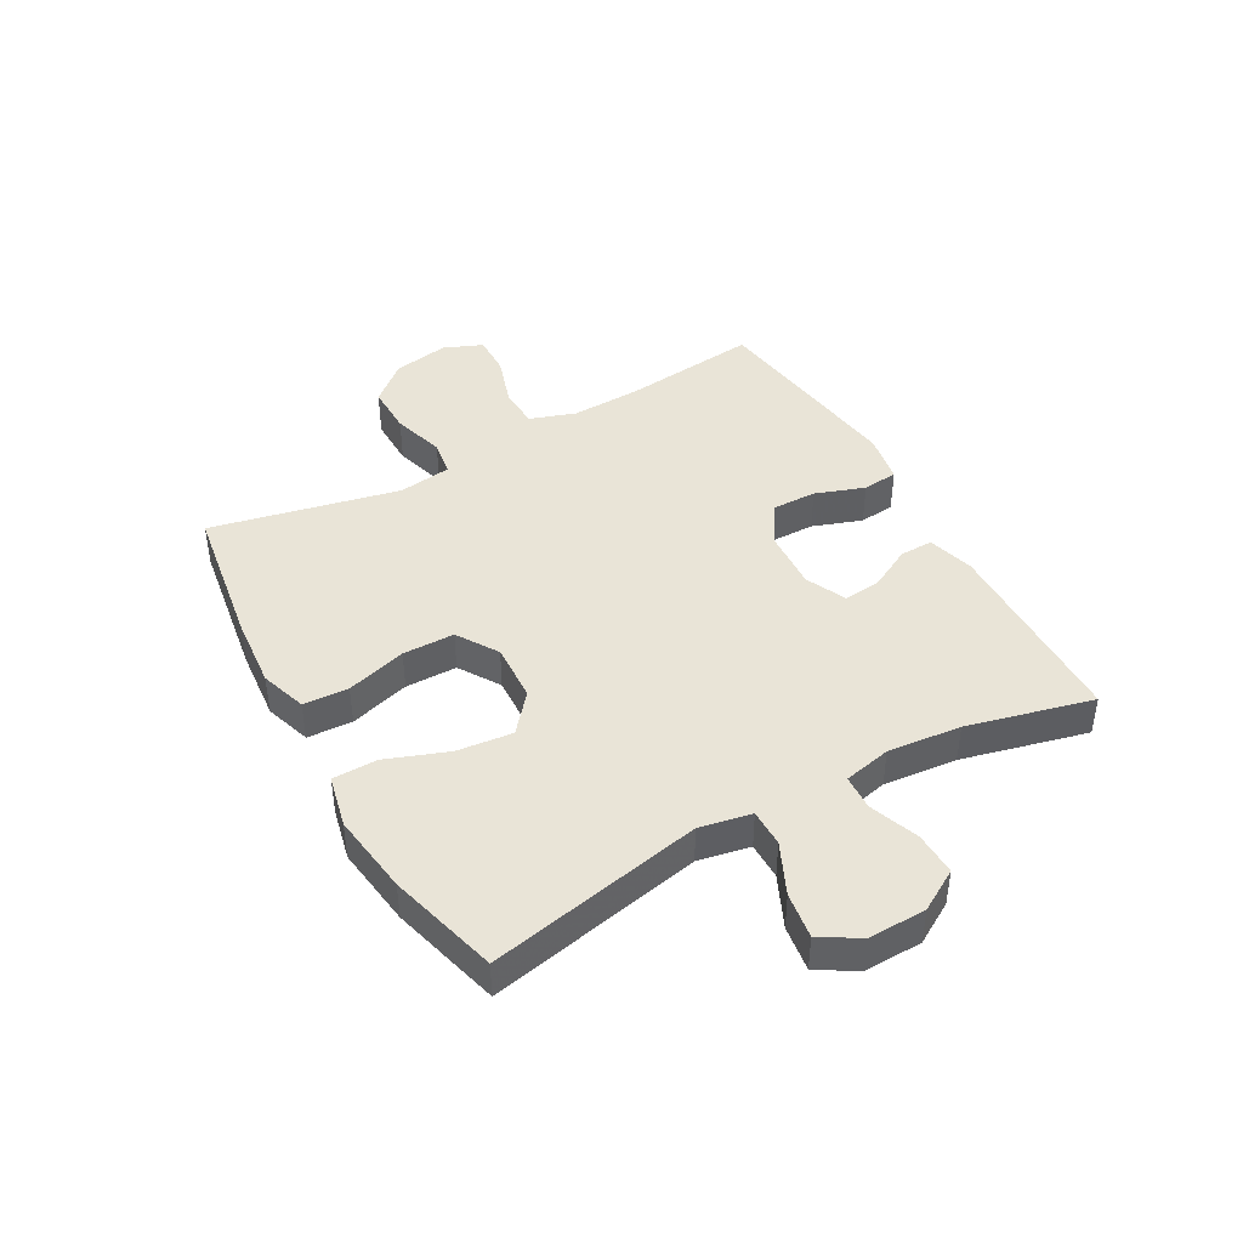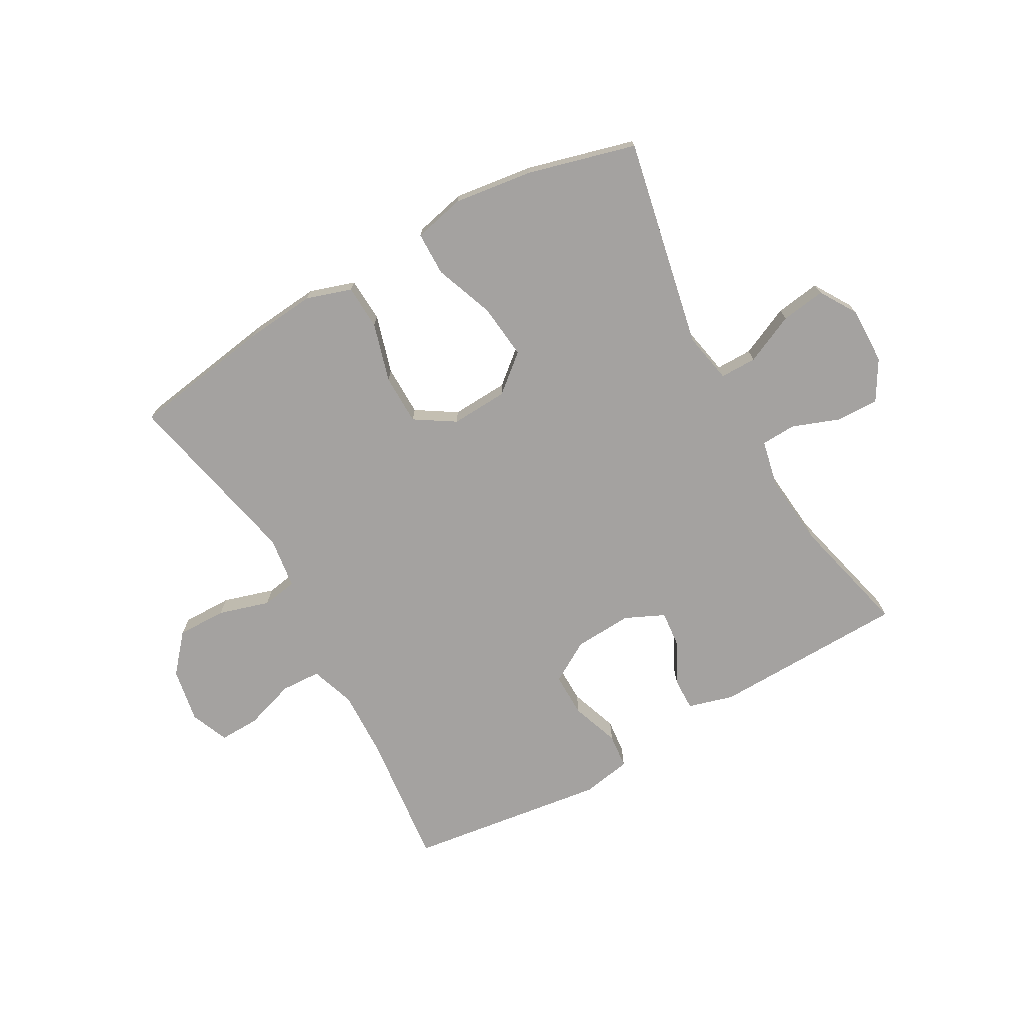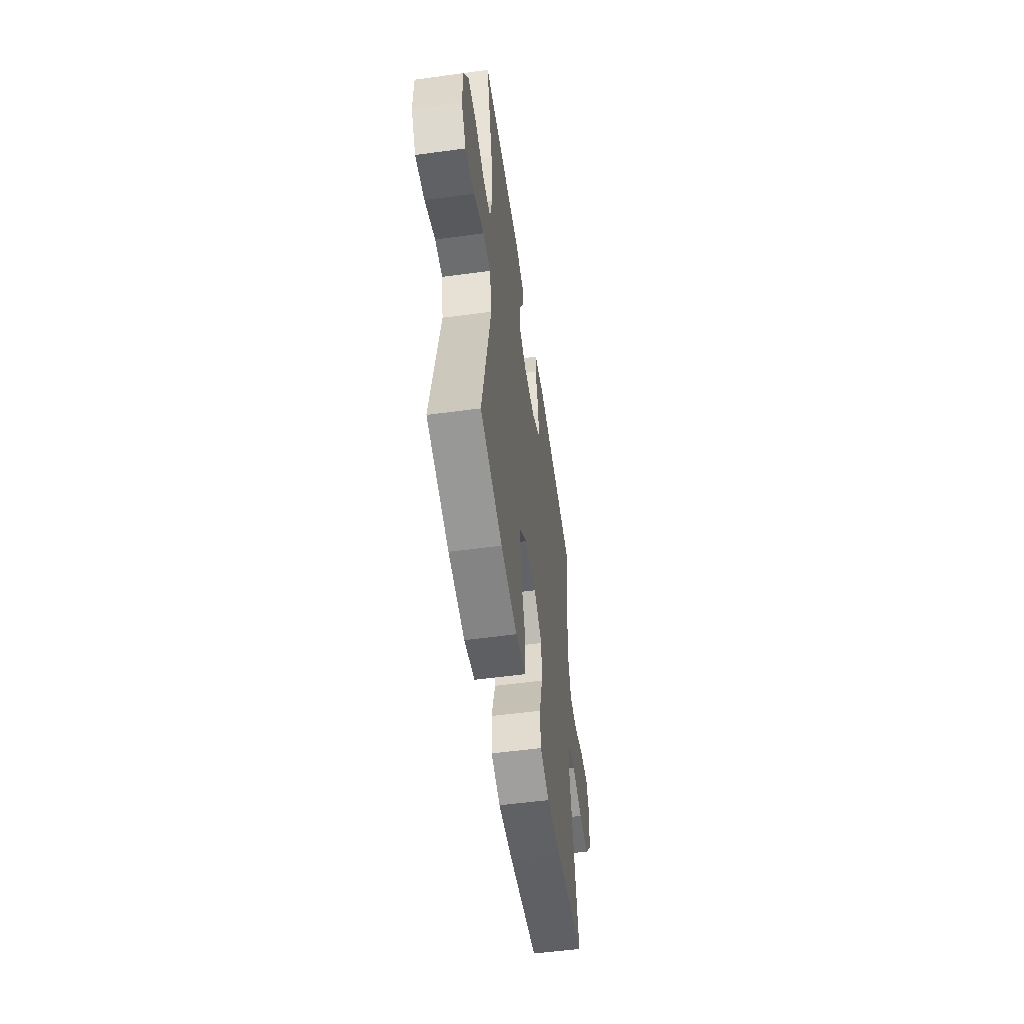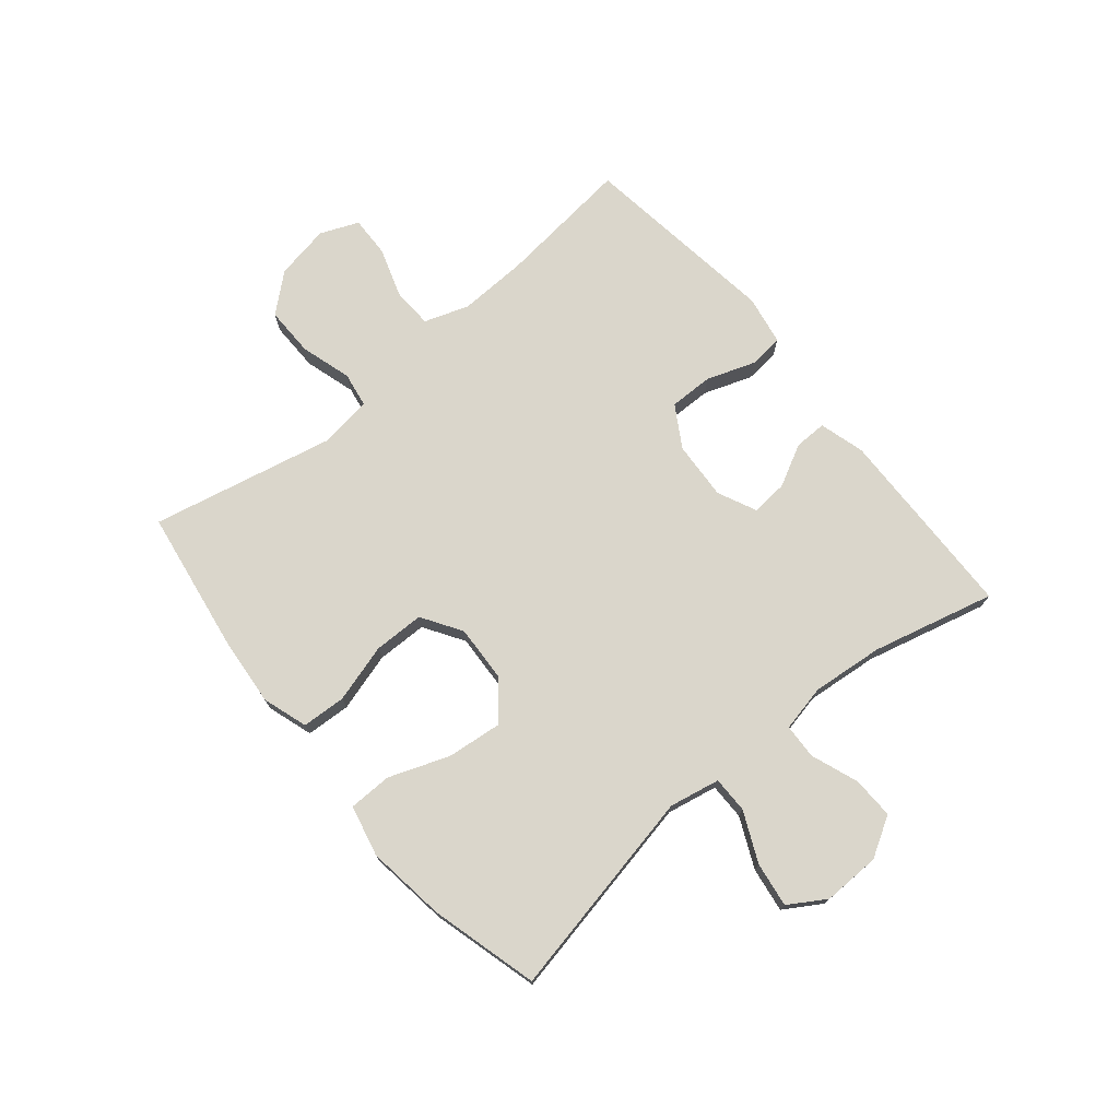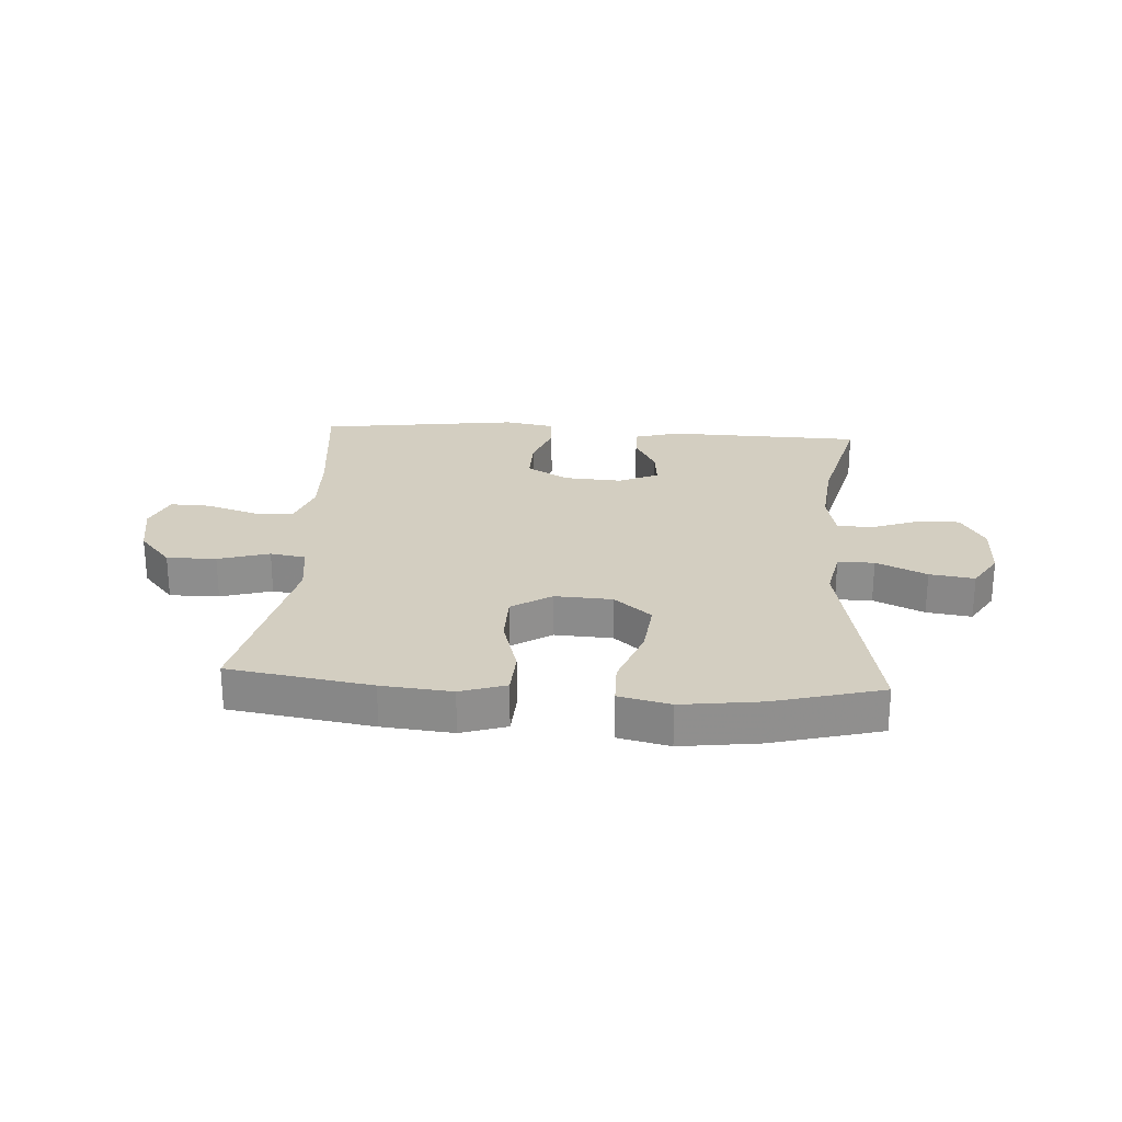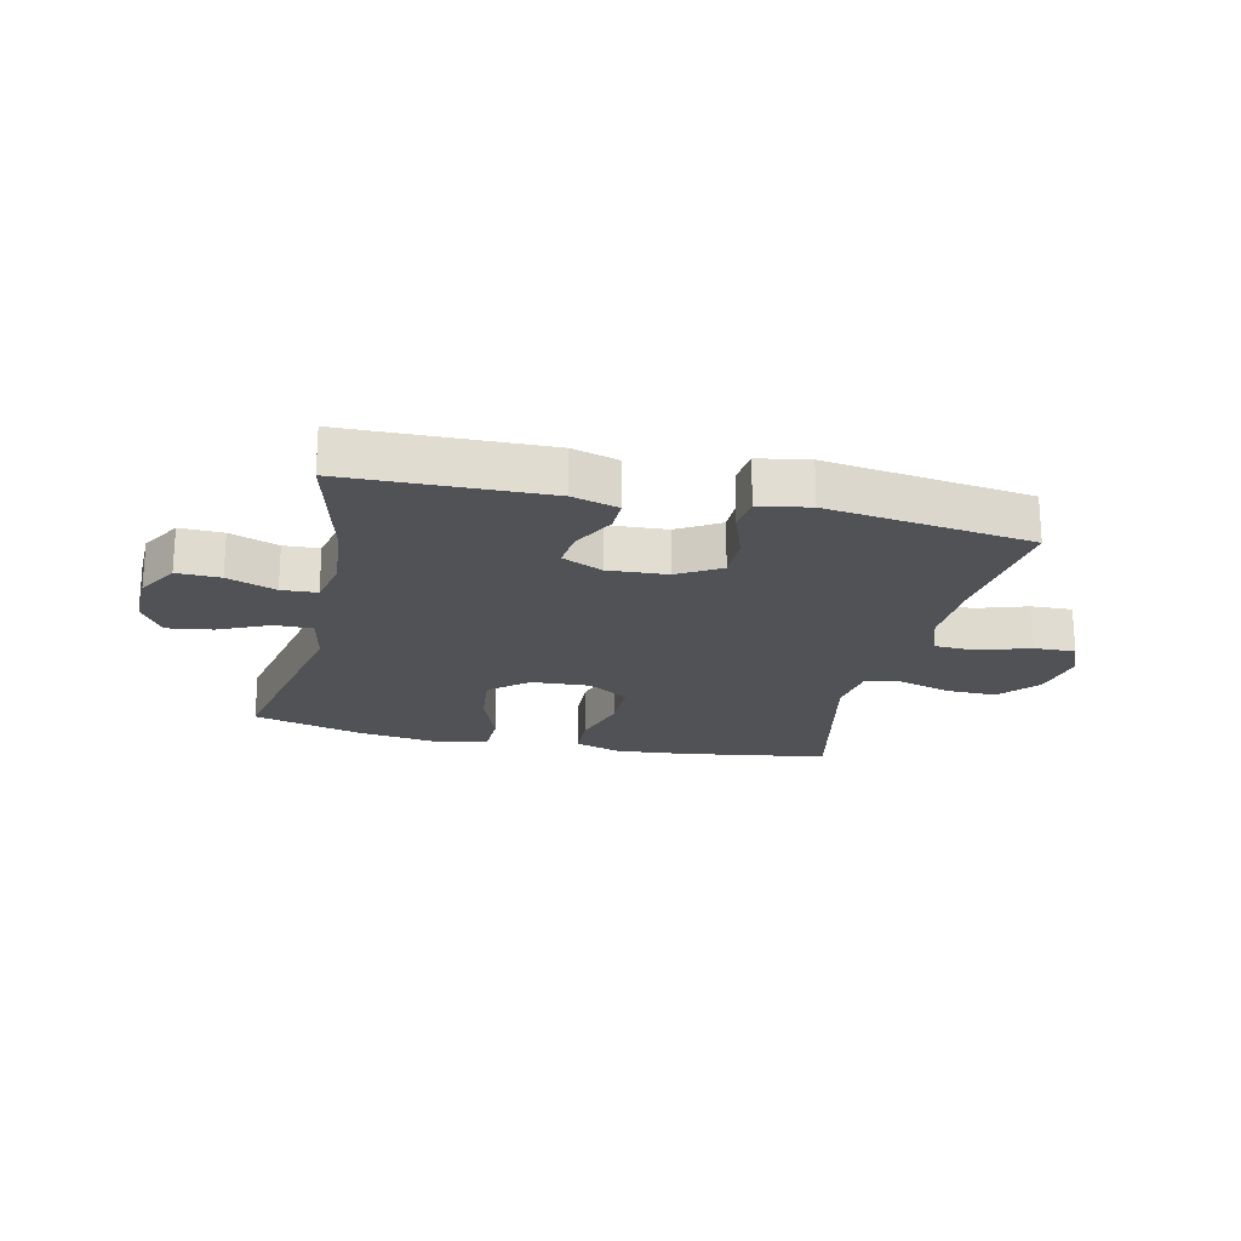
<metadata>
{"format":"obj","ext":"obj","renderer":"f3d","projection":"perspective","resolution":1024,"background":"white","views":[{"elev":43.2,"azim":-119.3,"up":"+Y"},{"elev":-72.7,"azim":-150.7,"up":"+Y"},{"elev":-53.9,"azim":-81.8,"up":"+Z"},{"elev":74.1,"azim":-129.7,"up":"+Y"},{"elev":25.0,"azim":-176.2,"up":"+Y"},{"elev":-21.0,"azim":-12.9,"up":"+Y"}]}
</metadata>
<code>
v -0.5 0.07 0.5
v -0.169 0.07 0.508
v -0.092 0.07 0.486
v -0.093 0.07 0.431
v -0.13 0.07 0.36
v -0.136 0.07 0.298
v -0.069 0.07 0.267
v 0.03 0.07 0.273
v 0.1 0.07 0.315
v 0.099 0.07 0.39
v 0.07 0.07 0.472
v 0.076 0.07 0.531
v 0.16 0.07 0.546
v 0.5 0.07 0.5
v 0.475 0.07 0.271
v 0.471 0.07 0.155
v 0.497 0.07 0.079
v 0.565 0.07 0.076
v 0.651 0.07 0.104
v 0.72 0.07 0.106
v 0.747 0.07 0.041
v 0.73 0.07 -0.052
v 0.675 0.07 -0.116
v 0.591 0.07 -0.115
v 0.504 0.07 -0.089
v 0.444 0.07 -0.099
v 0.432 0.07 -0.187
v 0.5 0.07 -0.5
v 0.258 0.07 -0.538
v 0.139 0.07 -0.549
v 0.062 0.07 -0.524
v 0.058 0.07 -0.449
v 0.087 0.07 -0.349
v 0.086 0.07 -0.263
v 0.018 0.07 -0.22
v -0.079 0.07 -0.225
v -0.142 0.07 -0.278
v -0.132 0.07 -0.371
v -0.094 0.07 -0.473
v -0.095 0.07 -0.547
v -0.182 0.07 -0.567
v -0.317 0.07 -0.549
v -0.5 0.07 -0.5
v -0.428 0.07 -0.144
v -0.445 0.07 -0.058
v -0.507 0.07 -0.058
v -0.592 0.07 -0.097
v -0.668 0.07 -0.108
v -0.707 0.07 -0.045
v -0.705 0.07 0.052
v -0.665 0.07 0.12
v -0.593 0.07 0.118
v -0.512 0.07 0.088
v -0.453 0.07 0.091
v -0.436 0.07 0.17
v -0.448 0.07 0.292
v -0.5 0 0.5
v -0.169 0 0.508
v -0.092 0 0.486
v -0.093 0 0.431
v -0.13 0 0.36
v -0.136 0 0.298
v -0.069 0 0.267
v 0.03 0 0.273
v 0.1 0 0.315
v 0.099 0 0.39
v 0.07 0 0.472
v 0.076 0 0.531
v 0.16 0 0.546
v 0.5 0 0.5
v 0.475 0 0.271
v 0.471 0 0.155
v 0.497 0 0.079
v 0.565 0 0.076
v 0.651 0 0.104
v 0.72 0 0.106
v 0.747 0 0.041
v 0.73 0 -0.052
v 0.675 0 -0.116
v 0.591 0 -0.115
v 0.504 0 -0.089
v 0.444 0 -0.099
v 0.432 0 -0.187
v 0.5 0 -0.5
v 0.258 0 -0.538
v 0.139 0 -0.549
v 0.062 0 -0.524
v 0.058 0 -0.449
v 0.087 0 -0.349
v 0.086 0 -0.263
v 0.018 0 -0.22
v -0.079 0 -0.225
v -0.142 0 -0.278
v -0.132 0 -0.371
v -0.094 0 -0.473
v -0.095 0 -0.547
v -0.182 0 -0.567
v -0.317 0 -0.549
v -0.5 0 -0.5
v -0.428 0 -0.144
v -0.445 0 -0.058
v -0.507 0 -0.058
v -0.592 0 -0.097
v -0.668 0 -0.108
v -0.707 0 -0.045
v -0.705 0 0.052
v -0.665 0 0.12
v -0.593 0 0.118
v -0.512 0 0.088
v -0.453 0 0.091
v -0.436 0 0.17
v -0.448 0 0.292
f 51 52 53
f 50 51 53
f 49 50 53
f 48 49 53
f 47 48 53
f 46 47 53
f 45 46 53 54
f 44 45 54 55
f 42 43 44
f 41 42 44
f 40 41 44
f 39 40 44
f 38 39 44
f 37 38 44 55
f 31 32 33
f 30 31 33
f 29 30 33
f 28 29 33
f 27 28 33
f 26 27 33 34
f 23 24 25
f 22 23 25
f 21 22 25
f 20 21 25
f 19 20 25
f 18 19 25
f 17 18 25 26
f 26 34 35
f 17 26 35
f 16 17 35
f 13 14 15
f 12 13 15
f 11 12 15
f 10 11 15
f 9 10 15 16
f 3 4 5
f 2 3 5
f 1 2 5
f 56 1 5
f 56 5 6
f 56 6 7
f 55 56 7
f 37 55 7
f 36 37 7
f 16 35 36
f 9 16 36
f 8 9 36
f 7 8 36
f 109 108 107
f 109 107 106
f 109 106 105
f 109 105 104
f 109 104 103
f 109 103 102
f 110 109 102 101
f 111 110 101 100
f 100 99 98
f 100 98 97
f 100 97 96
f 100 96 95
f 100 95 94
f 111 100 94 93
f 89 88 87
f 89 87 86
f 89 86 85
f 89 85 84
f 89 84 83
f 90 89 83 82
f 81 80 79
f 81 79 78
f 81 78 77
f 81 77 76
f 81 76 75
f 81 75 74
f 82 81 74 73
f 91 90 82
f 91 82 73
f 91 73 72
f 71 70 69
f 71 69 68
f 71 68 67
f 71 67 66
f 72 71 66 65
f 61 60 59
f 61 59 58
f 61 58 57
f 61 57 112
f 62 61 112
f 63 62 112
f 63 112 111
f 63 111 93
f 63 93 92
f 92 91 72
f 92 72 65
f 92 65 64
f 92 64 63
f 1 57 58 2
f 2 58 59 3
f 3 59 60 4
f 4 60 61 5
f 5 61 62 6
f 6 62 63 7
f 7 63 64 8
f 8 64 65 9
f 9 65 66 10
f 10 66 67 11
f 11 67 68 12
f 12 68 69 13
f 13 69 70 14
f 14 70 71 15
f 15 71 72 16
f 16 72 73 17
f 17 73 74 18
f 18 74 75 19
f 19 75 76 20
f 20 76 77 21
f 21 77 78 22
f 22 78 79 23
f 23 79 80 24
f 24 80 81 25
f 25 81 82 26
f 26 82 83 27
f 27 83 84 28
f 28 84 85 29
f 29 85 86 30
f 30 86 87 31
f 31 87 88 32
f 32 88 89 33
f 33 89 90 34
f 34 90 91 35
f 35 91 92 36
f 36 92 93 37
f 37 93 94 38
f 38 94 95 39
f 39 95 96 40
f 40 96 97 41
f 41 97 98 42
f 42 98 99 43
f 43 99 100 44
f 44 100 101 45
f 45 101 102 46
f 46 102 103 47
f 47 103 104 48
f 48 104 105 49
f 49 105 106 50
f 50 106 107 51
f 51 107 108 52
f 52 108 109 53
f 53 109 110 54
f 54 110 111 55
f 55 111 112 56
f 56 112 57 1

</code>
